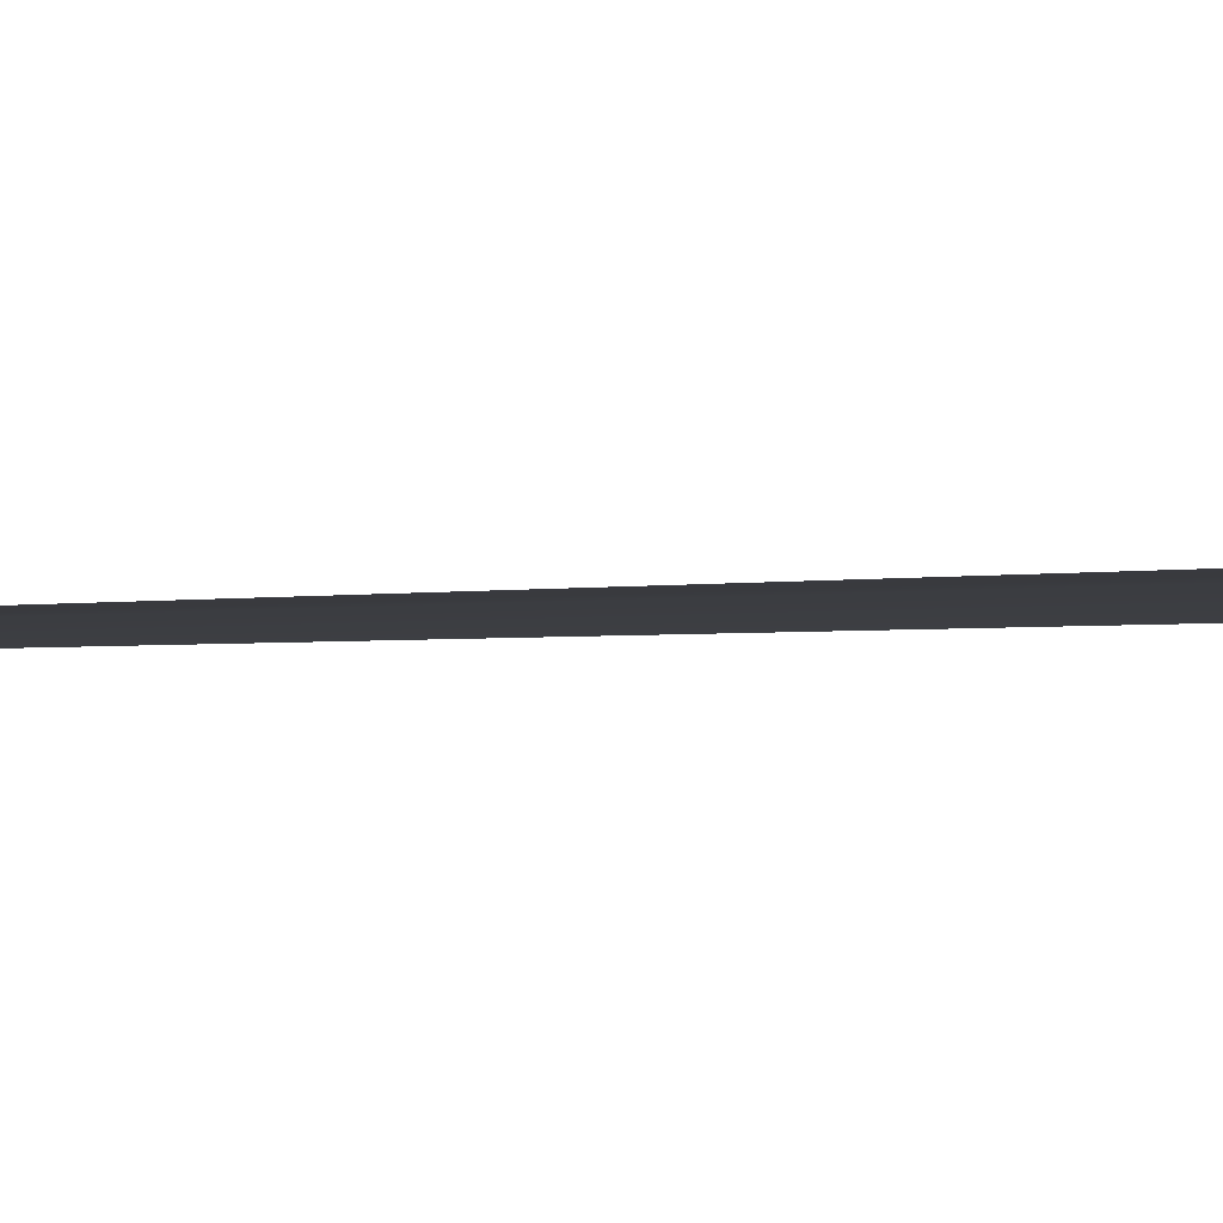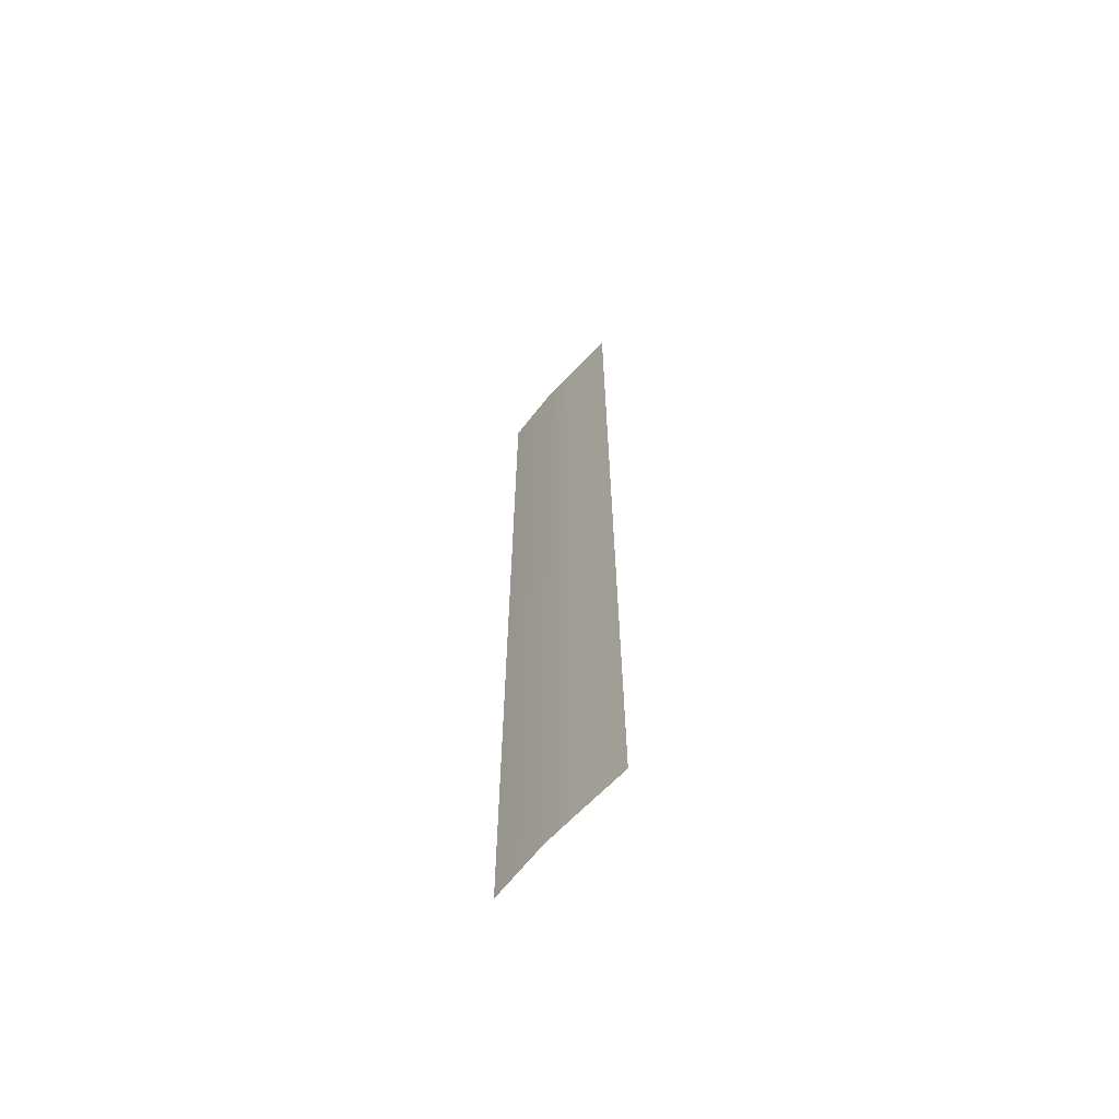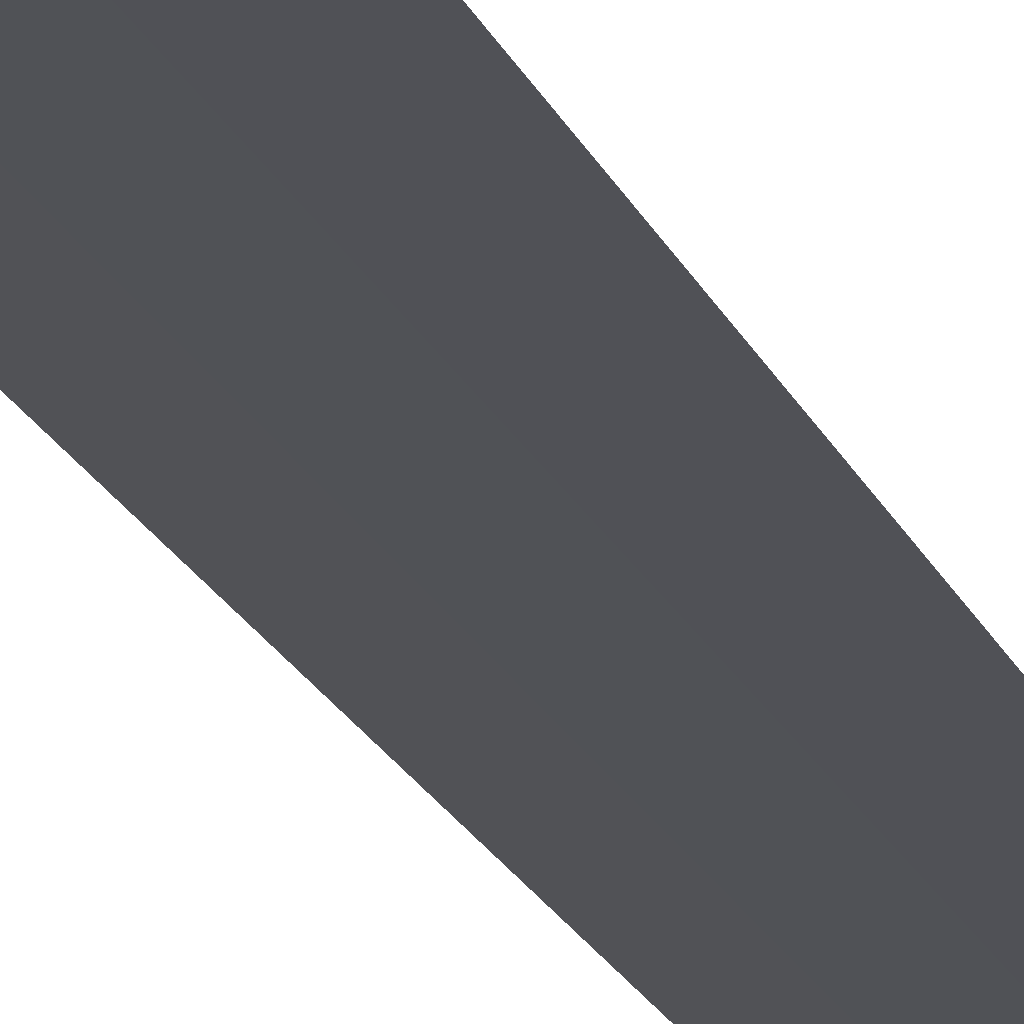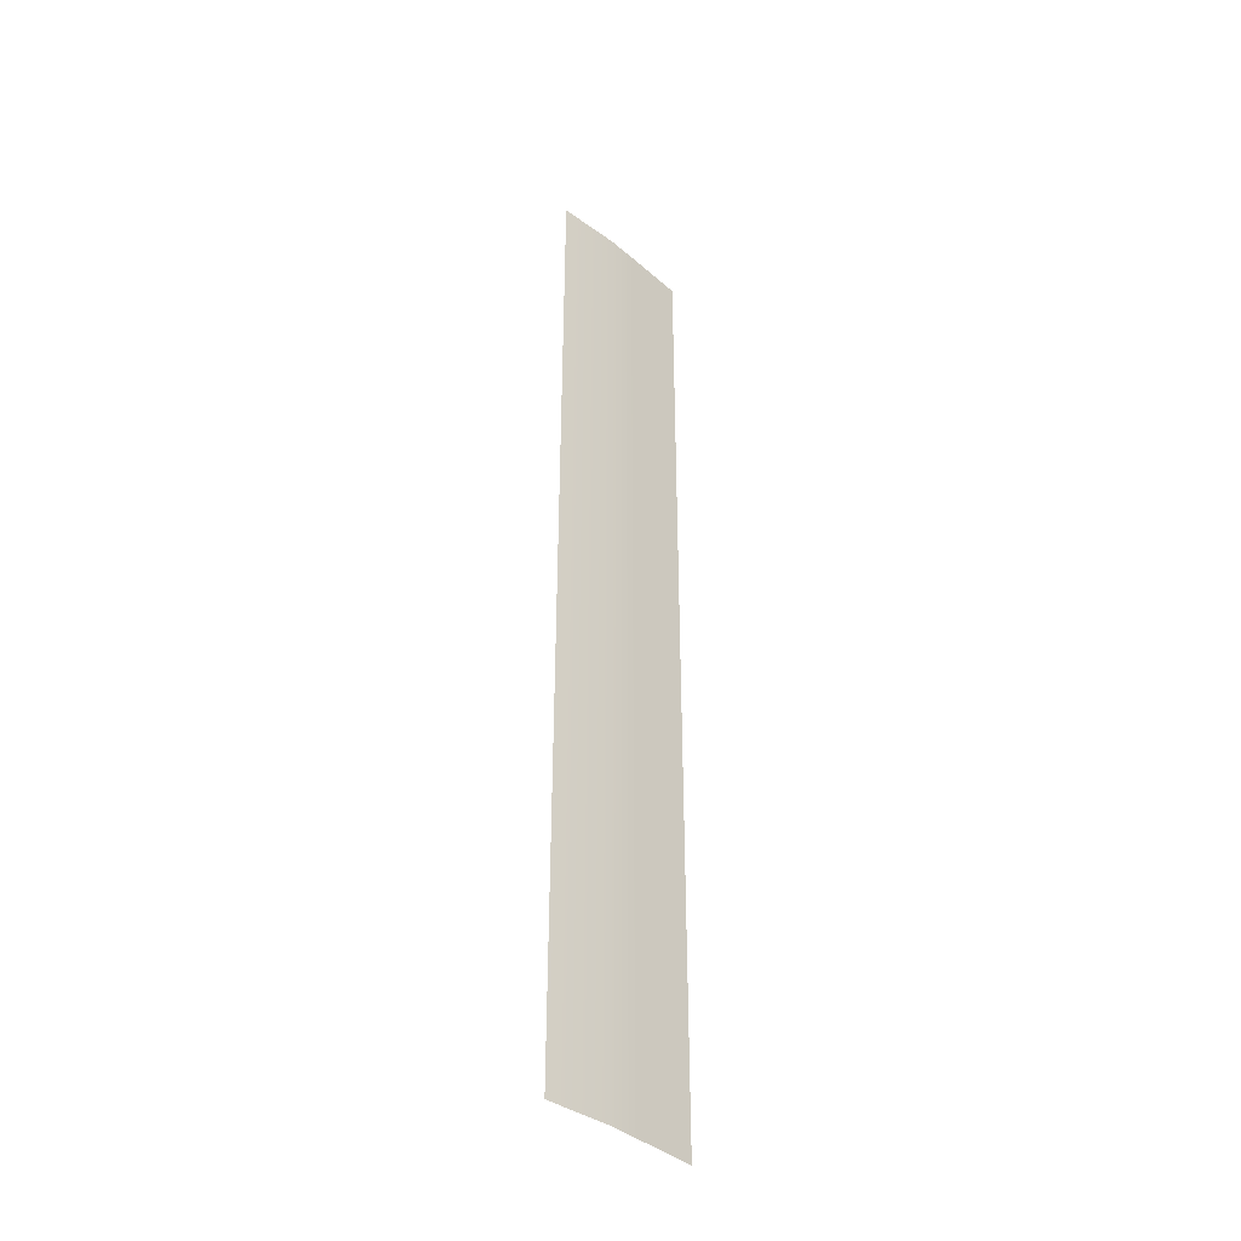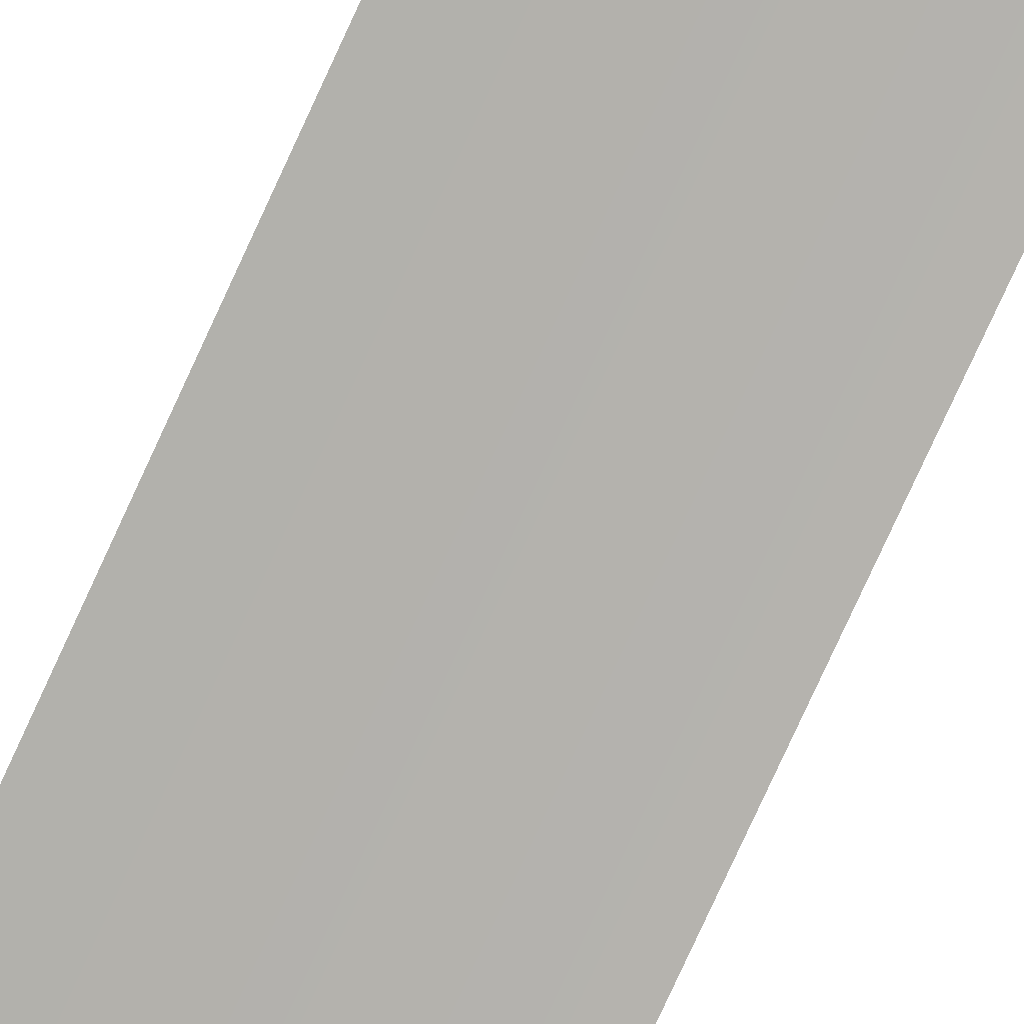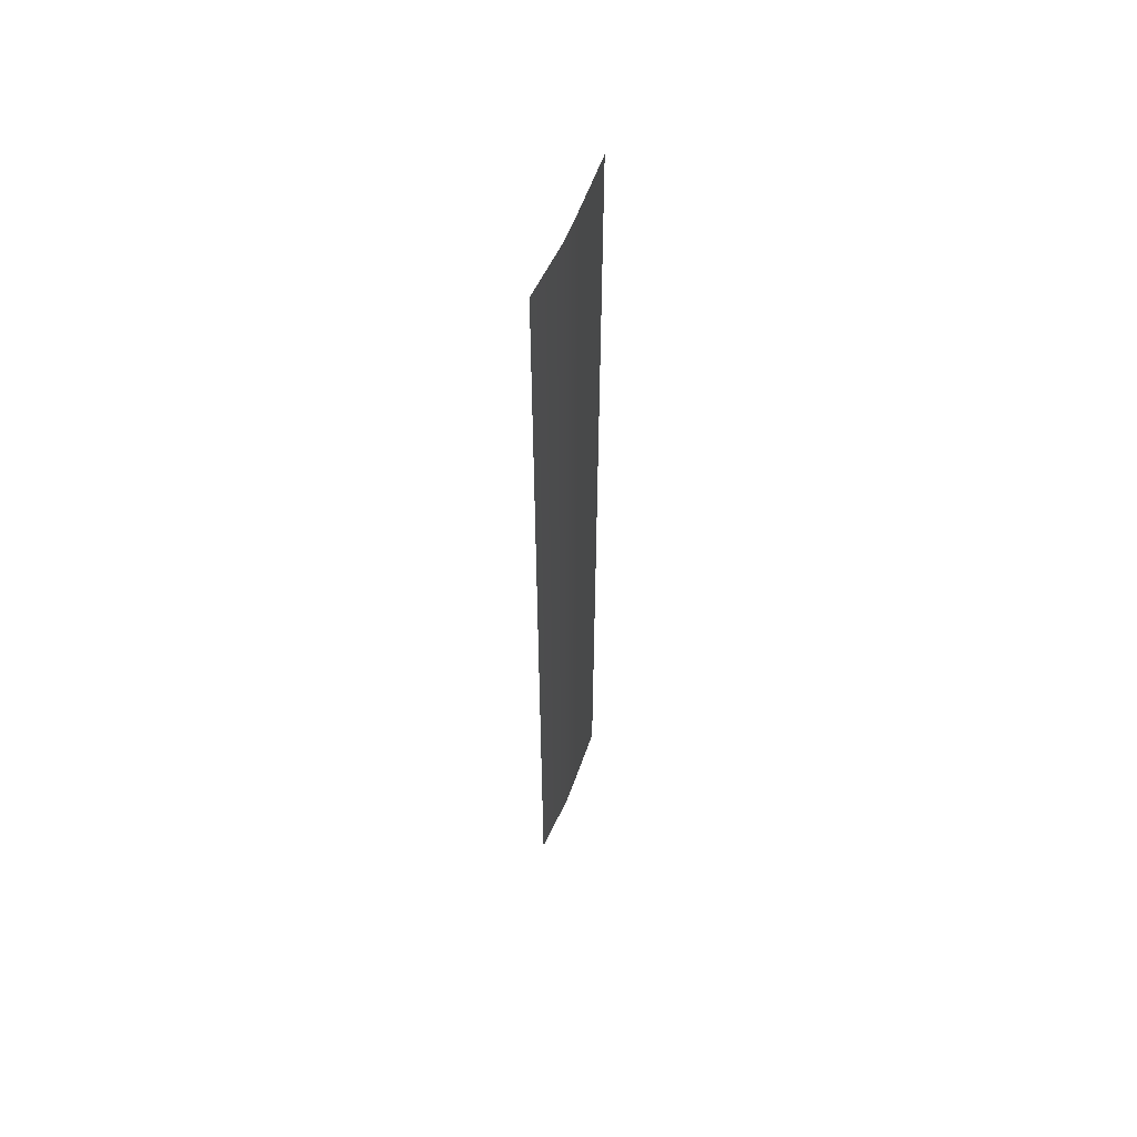
<metadata>
{"format":"obj","ext":"obj","renderer":"f3d","projection":"perspective","resolution":1024,"background":"white","views":[{"elev":-0.7,"azim":-25.6,"up":"+Y"},{"elev":-65.1,"azim":-132.8,"up":"+Z"},{"elev":-20.6,"azim":-161.6,"up":"+Y"},{"elev":-39.5,"azim":133.4,"up":"+Z"},{"elev":-79.1,"azim":-24.7,"up":"+Y"},{"elev":58.1,"azim":110.0,"up":"+Z"}]}
</metadata>
<code>
v  -4 0.05 -0
v  -4 0.05 1.333
v  -2 0.05 1.333
v  -2 0.05 -0
v  2 -0.3 -0
v  2 -0.3 -1.333
v  -2 0.05 -1.333
v  -4 0.05 -32
v  -4 0.05 -30.67
v  -2 0.05 -30.67
v  -2 0.05 -32
v  -4 0.05 -26.67
v  -4 0.05 -25.33
v  -2 0.05 -25.33
v  -2 0.05 -26.67
v  -4 0.05 -21.33
v  -4 0.05 -20
v  -2 0.05 -20
v  -2 0.05 -21.33
v  -4 0.05 -16
v  -4 0.05 -14.67
v  -2 0.05 -14.67
v  -2 0.05 -16
v  -4 0.05 -10.67
v  -4 0.05 -9.333
v  -2 0.05 -9.333
v  -2 0.05 -10.67
v  -4 0.05 -5.333
v  -4 0.05 -4
v  -2 0.05 -4
v  -2 0.05 -5.333
v  -2 0.05 32
v  -2 0.05 30.67
v  -4 0.05 30.67
v  -4 0.05 32
v  -2 0.05 26.67
v  -2 0.05 25.33
v  -4 0.05 25.33
v  -4 0.05 26.67
v  -2 0.05 21.33
v  -2 0.05 20
v  -4 0.05 20
v  -4 0.05 21.33
v  -2 0.05 16
v  -2 0.05 14.67
v  -4 0.05 14.67
v  -4 0.05 16
v  -2 0.05 10.67
v  -2 0.05 9.333
v  -4 0.05 9.333
v  -4 0.05 10.67
v  2 -0.3 32
v  2 -0.3 30.67
v  2 -0.3 26.67
v  2 -0.3 25.33
v  2 -0.3 21.33
v  2 -0.3 20
v  2 -0.3 16
v  2 -0.3 14.67
v  2 -0.3 10.67
v  2 -0.3 9.333
v  2 -0.3 5.333
v  2 -0.3 4
v  -2 0.05 4
v  -2 0.05 5.333
v  2 -0.3 -30.67
v  2 -0.3 -32
v  2 -0.3 -25.33
v  2 -0.3 -26.67
v  2 -0.3 -20
v  2 -0.3 -21.33
v  2 -0.3 -14.67
v  2 -0.3 -16
v  2 -0.3 -9.333
v  2 -0.3 -10.67
v  -4 0.05 -1.333
v  -8 0 -1.333
v  -8 0 -0
v  -8 0 30.67
v  -8 0 32
v  -8 0 25.33
v  -8 0 26.67
v  -8 0 20
v  -8 0 21.33
v  -8 0 14.67
v  -8 0 16
v  -8 0 9.333
v  -8 0 10.67
v  -4 0.05 4
v  -8 0 4
v  -8 0 5.333
v  -4 0.05 5.333
v  -8 0 -30.67
v  -8 0 -32
v  -8 0 -25.33
v  -8 0 -26.67
v  -8 0 -20
v  -8 0 -21.33
v  -8 0 -14.67
v  -8 0 -16
v  -8 0 -9.333
v  -8 0 -10.67
v  -2 0.05 2.667
v  -4 0.05 2.667
v  2 -0.3 -4
v  -2 0.05 -2.667
v  2 -0.3 -2.667
v  -4 0.05 -28
v  -2 0.05 -28
v  -2 0.05 -29.33
v  -4 0.05 -29.33
v  -4 0.05 -22.67
v  -2 0.05 -22.67
v  -2 0.05 -24
v  -4 0.05 -24
v  -4 0.05 -17.33
v  -2 0.05 -17.33
v  -2 0.05 -18.67
v  -4 0.05 -18.67
v  -4 0.05 -12
v  -2 0.05 -12
v  -2 0.05 -13.33
v  -4 0.05 -13.33
v  -4 0.05 -6.667
v  -2 0.05 -6.667
v  -2 0.05 -8
v  -4 0.05 -8
v  -4 0.05 -2.667
v  -2 0.05 28
v  -4 0.05 28
v  -4 0.05 29.33
v  -2 0.05 29.33
v  -2 0.05 22.67
v  -4 0.05 22.67
v  -4 0.05 24
v  -2 0.05 24
v  -2 0.05 17.33
v  -4 0.05 17.33
v  -4 0.05 18.67
v  -2 0.05 18.67
v  -2 0.05 12
v  -4 0.05 12
v  -4 0.05 13.33
v  -2 0.05 13.33
v  -2 0.05 6.667
v  -4 0.05 6.667
v  -4 0.05 8
v  -2 0.05 8
v  2 -0.3 28
v  2 -0.3 29.33
v  2 -0.3 22.67
v  2 -0.3 24
v  2 -0.3 17.33
v  2 -0.3 18.67
v  2 -0.3 12
v  2 -0.3 13.33
v  2 -0.3 6.667
v  2 -0.3 8
v  2 -0.3 1.333
v  2 -0.3 2.667
v  2 -0.3 -28
v  2 -0.3 -29.33
v  2 -0.3 -22.67
v  2 -0.3 -24
v  2 -0.3 -17.33
v  2 -0.3 -18.67
v  2 -0.3 -12
v  2 -0.3 -13.33
v  2 -0.3 -6.667
v  2 -0.3 -8
v  -8 0 -4
v  -8 0 -2.667
v  -8 0 28
v  -8 0 29.33
v  -8 0 22.67
v  -8 0 24
v  -8 0 17.33
v  -8 0 18.67
v  -8 0 12
v  -8 0 13.33
v  -8 0 6.667
v  -8 0 8
v  -8 0 1.333
v  -8 0 2.667
v  -8 0 -28
v  -8 0 -29.33
v  -8 0 -22.67
v  -8 0 -24
v  -8 0 -17.33
v  -8 0 -18.67
v  -8 0 -12
v  -8 0 -13.33
v  -8 0 -6.667
v  -8 0 -8
v  2 -0.3 -5.333
v  -8 0 -5.333
g Object002
f 1 2 3
f 3 4 1
f 5 6 7
f 7 4 5
f 8 9 10
f 10 11 8
f 12 13 14
f 14 15 12
f 16 17 18
f 18 19 16
f 20 21 22
f 22 23 20
f 24 25 26
f 26 27 24
f 28 29 30
f 30 31 28
f 32 33 34
f 34 35 32
f 36 37 38
f 38 39 36
f 40 41 42
f 42 43 40
f 44 45 46
f 46 47 44
f 48 49 50
f 50 51 48
f 52 53 33
f 33 32 52
f 54 55 37
f 37 36 54
f 56 57 41
f 41 40 56
f 58 59 45
f 45 44 58
f 60 61 49
f 49 48 60
f 62 63 64
f 64 65 62
f 11 10 66
f 66 67 11
f 15 14 68
f 68 69 15
f 19 18 70
f 70 71 19
f 23 22 72
f 72 73 23
f 27 26 74
f 74 75 27
f 76 77 78
f 78 1 76
f 34 79 80
f 80 35 34
f 38 81 82
f 82 39 38
f 42 83 84
f 84 43 42
f 46 85 86
f 86 47 46
f 50 87 88
f 88 51 50
f 89 90 91
f 91 92 89
f 93 9 8
f 8 94 93
f 95 13 12
f 12 96 95
f 97 17 16
f 16 98 97
f 99 21 20
f 20 100 99
f 101 25 24
f 24 102 101
f 89 64 103
f 103 104 89
f 105 30 106
f 106 107 105
f 108 109 110
f 110 111 108
f 112 113 114
f 114 115 112
f 116 117 118
f 118 119 116
f 120 121 122
f 122 123 120
f 124 125 126
f 126 127 124
f 76 7 106
f 106 128 76
f 129 130 131
f 131 132 129
f 133 134 135
f 135 136 133
f 137 138 139
f 139 140 137
f 141 142 143
f 143 144 141
f 145 146 147
f 147 148 145
f 149 129 132
f 132 150 149
f 151 133 136
f 136 152 151
f 153 137 140
f 140 154 153
f 155 141 144
f 144 156 155
f 157 145 148
f 148 158 157
f 159 3 103
f 103 160 159
f 109 161 162
f 162 110 109
f 113 163 164
f 164 114 113
f 117 165 166
f 166 118 117
f 121 167 168
f 168 122 121
f 125 169 170
f 170 126 125
f 29 171 172
f 172 128 29
f 130 173 174
f 174 131 130
f 134 175 176
f 176 135 134
f 138 177 178
f 178 139 138
f 142 179 180
f 180 143 142
f 146 181 182
f 182 147 146
f 2 183 184
f 184 104 2
f 185 108 111
f 111 186 185
f 187 112 115
f 115 188 187
f 189 116 119
f 119 190 189
f 191 120 123
f 123 192 191
f 193 124 127
f 127 194 193
f 104 103 3
f 3 2 104
f 107 106 7
f 7 6 107
f 111 110 10
f 10 9 111
f 115 114 14
f 14 13 115
f 119 118 18
f 18 17 119
f 123 122 22
f 22 21 123
f 127 126 26
f 26 25 127
f 128 106 30
f 30 29 128
f 132 131 34
f 34 33 132
f 136 135 38
f 38 37 136
f 140 139 42
f 42 41 140
f 144 143 46
f 46 45 144
f 148 147 50
f 50 49 148
f 150 132 33
f 33 53 150
f 152 136 37
f 37 55 152
f 154 140 41
f 41 57 154
f 156 144 45
f 45 59 156
f 158 148 49
f 49 61 158
f 160 103 64
f 64 63 160
f 110 162 66
f 66 10 110
f 114 164 68
f 68 14 114
f 118 166 70
f 70 18 118
f 122 168 72
f 72 22 122
f 126 170 74
f 74 26 126
f 128 172 77
f 77 76 128
f 131 174 79
f 79 34 131
f 135 176 81
f 81 38 135
f 139 178 83
f 83 42 139
f 143 180 85
f 85 46 143
f 147 182 87
f 87 50 147
f 104 184 90
f 90 89 104
f 186 111 9
f 9 93 186
f 188 115 13
f 13 95 188
f 190 119 17
f 17 97 190
f 192 123 21
f 21 99 192
f 194 127 25
f 25 101 194
f 92 65 64
f 64 89 92
f 195 31 30
f 30 105 195
f 12 15 109
f 109 108 12
f 16 19 113
f 113 112 16
f 20 23 117
f 117 116 20
f 24 27 121
f 121 120 24
f 28 31 125
f 125 124 28
f 1 4 7
f 7 76 1
f 36 39 130
f 130 129 36
f 40 43 134
f 134 133 40
f 44 47 138
f 138 137 44
f 48 51 142
f 142 141 48
f 65 92 146
f 146 145 65
f 54 36 129
f 129 149 54
f 56 40 133
f 133 151 56
f 58 44 137
f 137 153 58
f 60 48 141
f 141 155 60
f 62 65 145
f 145 157 62
f 5 4 3
f 3 159 5
f 15 69 161
f 161 109 15
f 19 71 163
f 163 113 19
f 23 73 165
f 165 117 23
f 27 75 167
f 167 121 27
f 31 195 169
f 169 125 31
f 28 196 171
f 171 29 28
f 39 82 173
f 173 130 39
f 43 84 175
f 175 134 43
f 47 86 177
f 177 138 47
f 51 88 179
f 179 142 51
f 92 91 181
f 181 146 92
f 1 78 183
f 183 2 1
f 96 12 108
f 108 185 96
f 98 16 112
f 112 187 98
f 100 20 116
f 116 189 100
f 102 24 120
f 120 191 102
f 196 28 124
f 124 193 196

</code>
